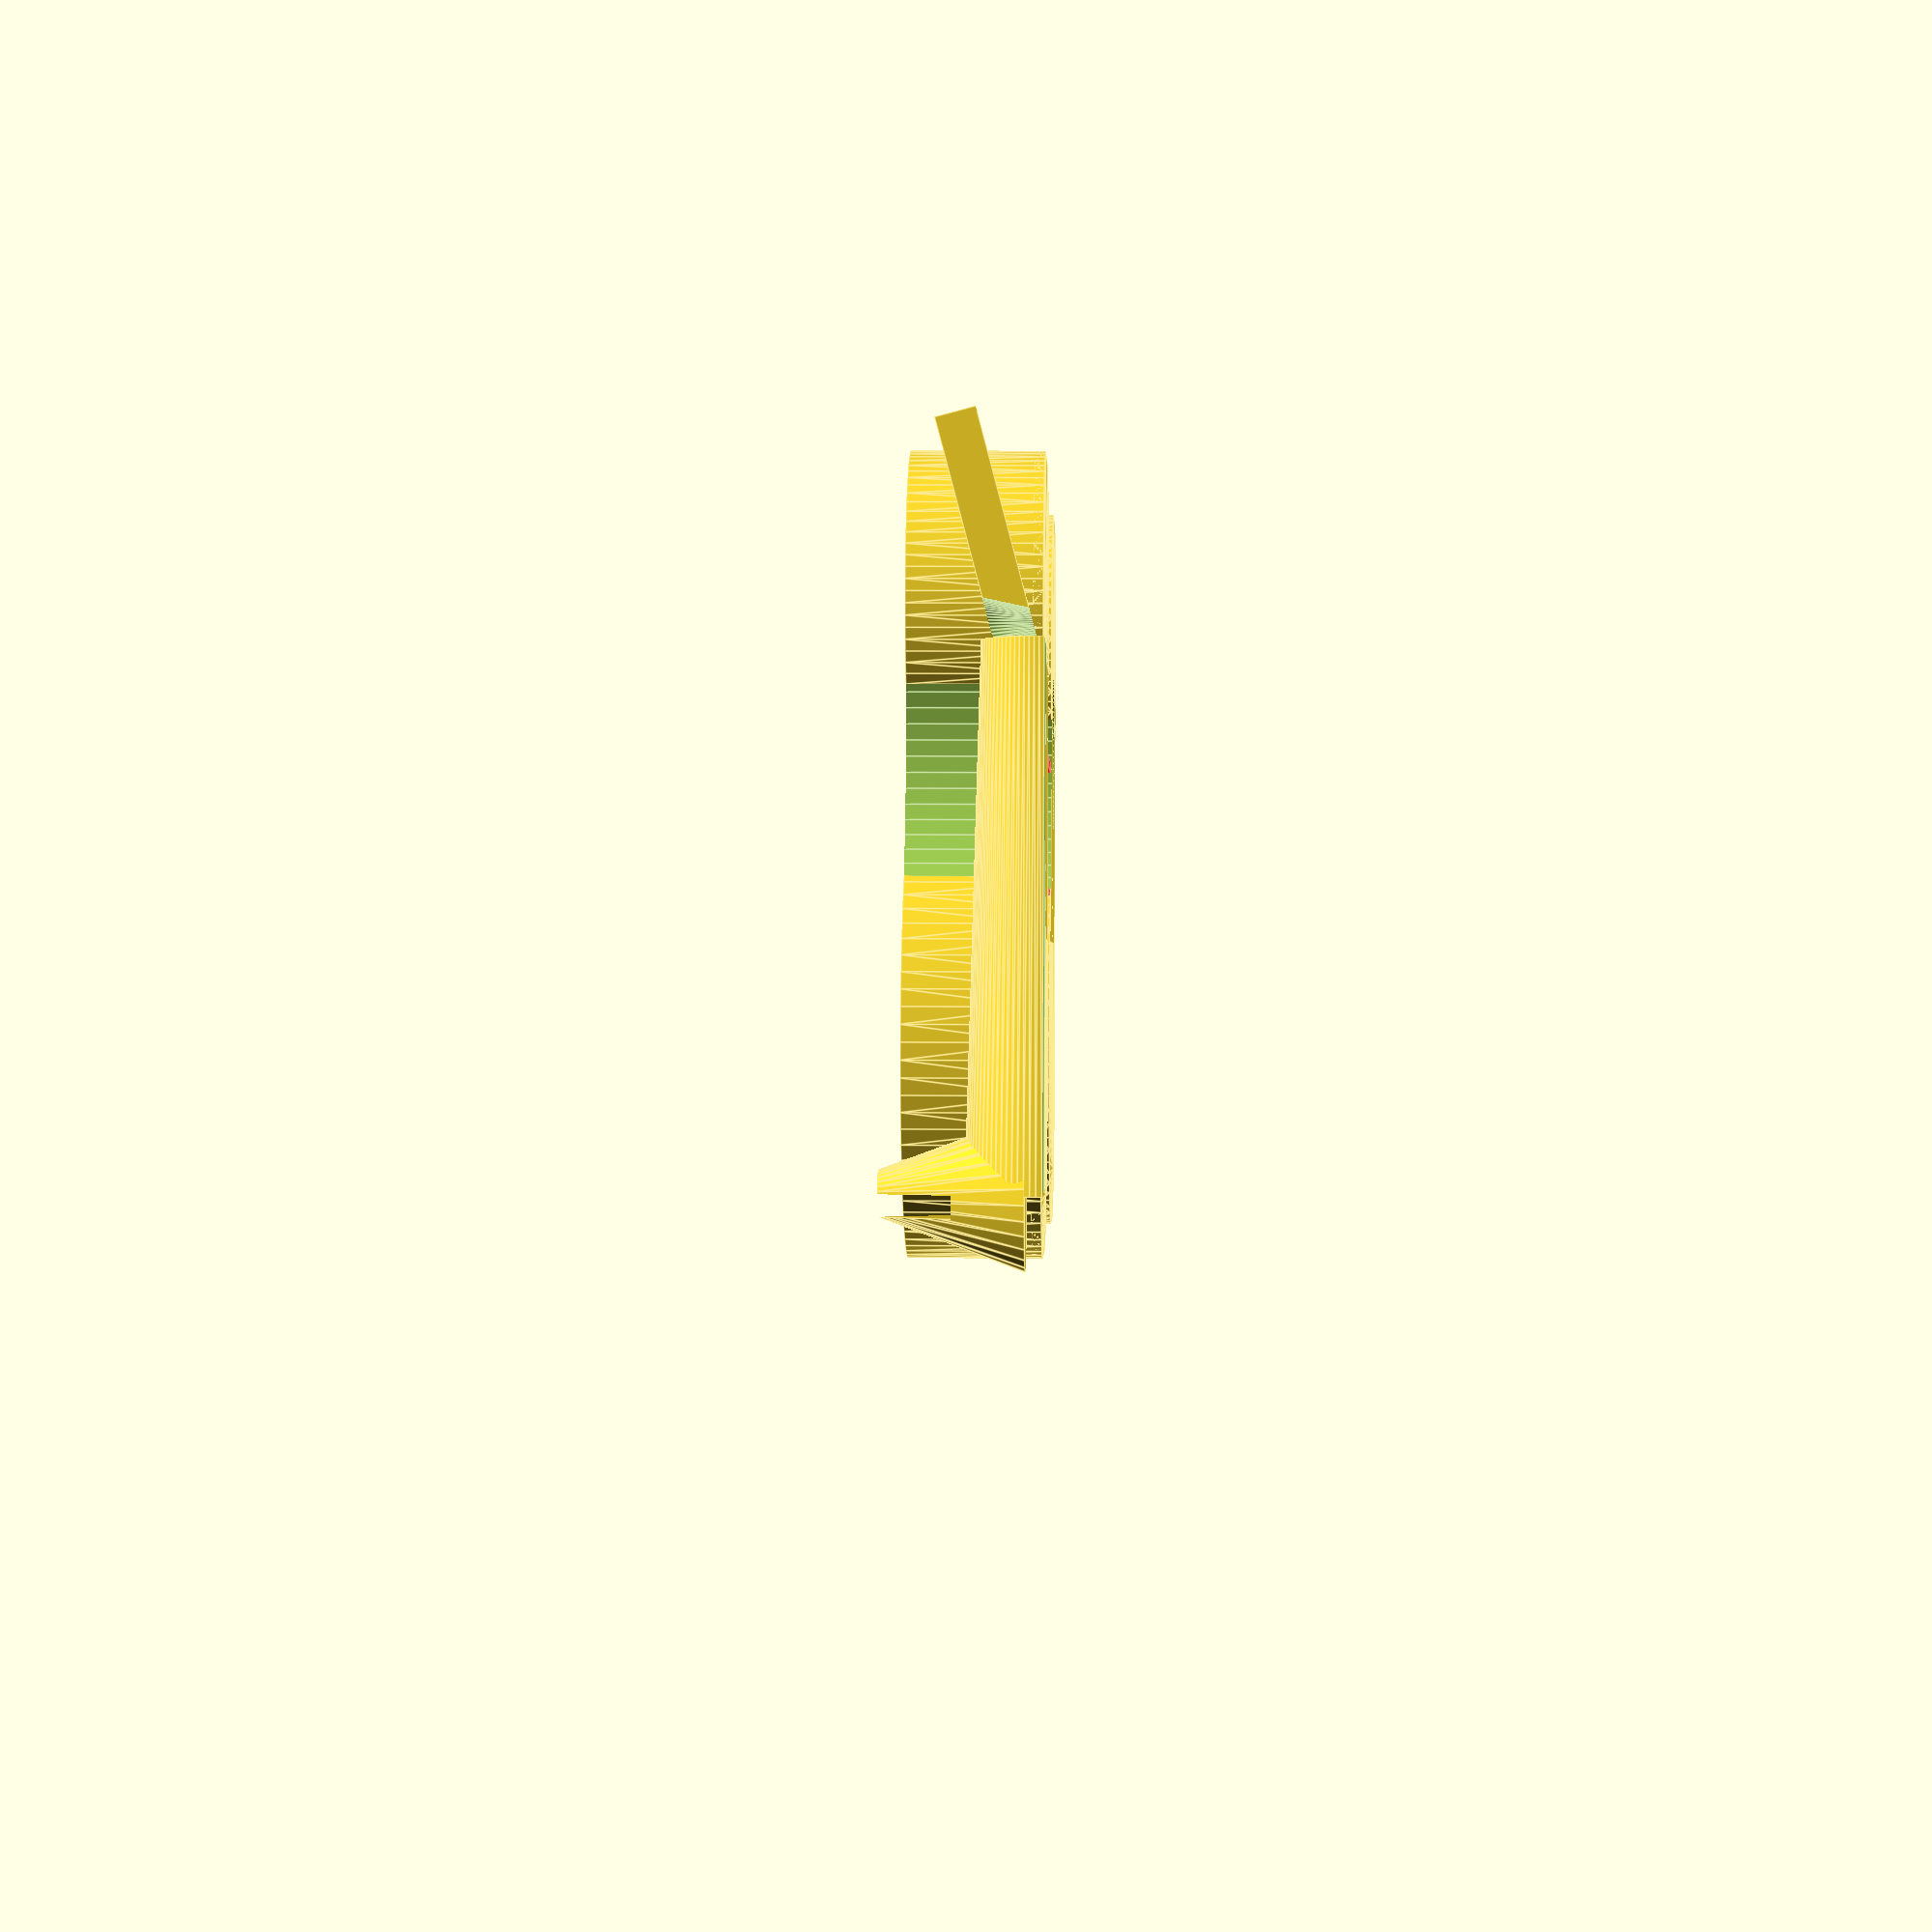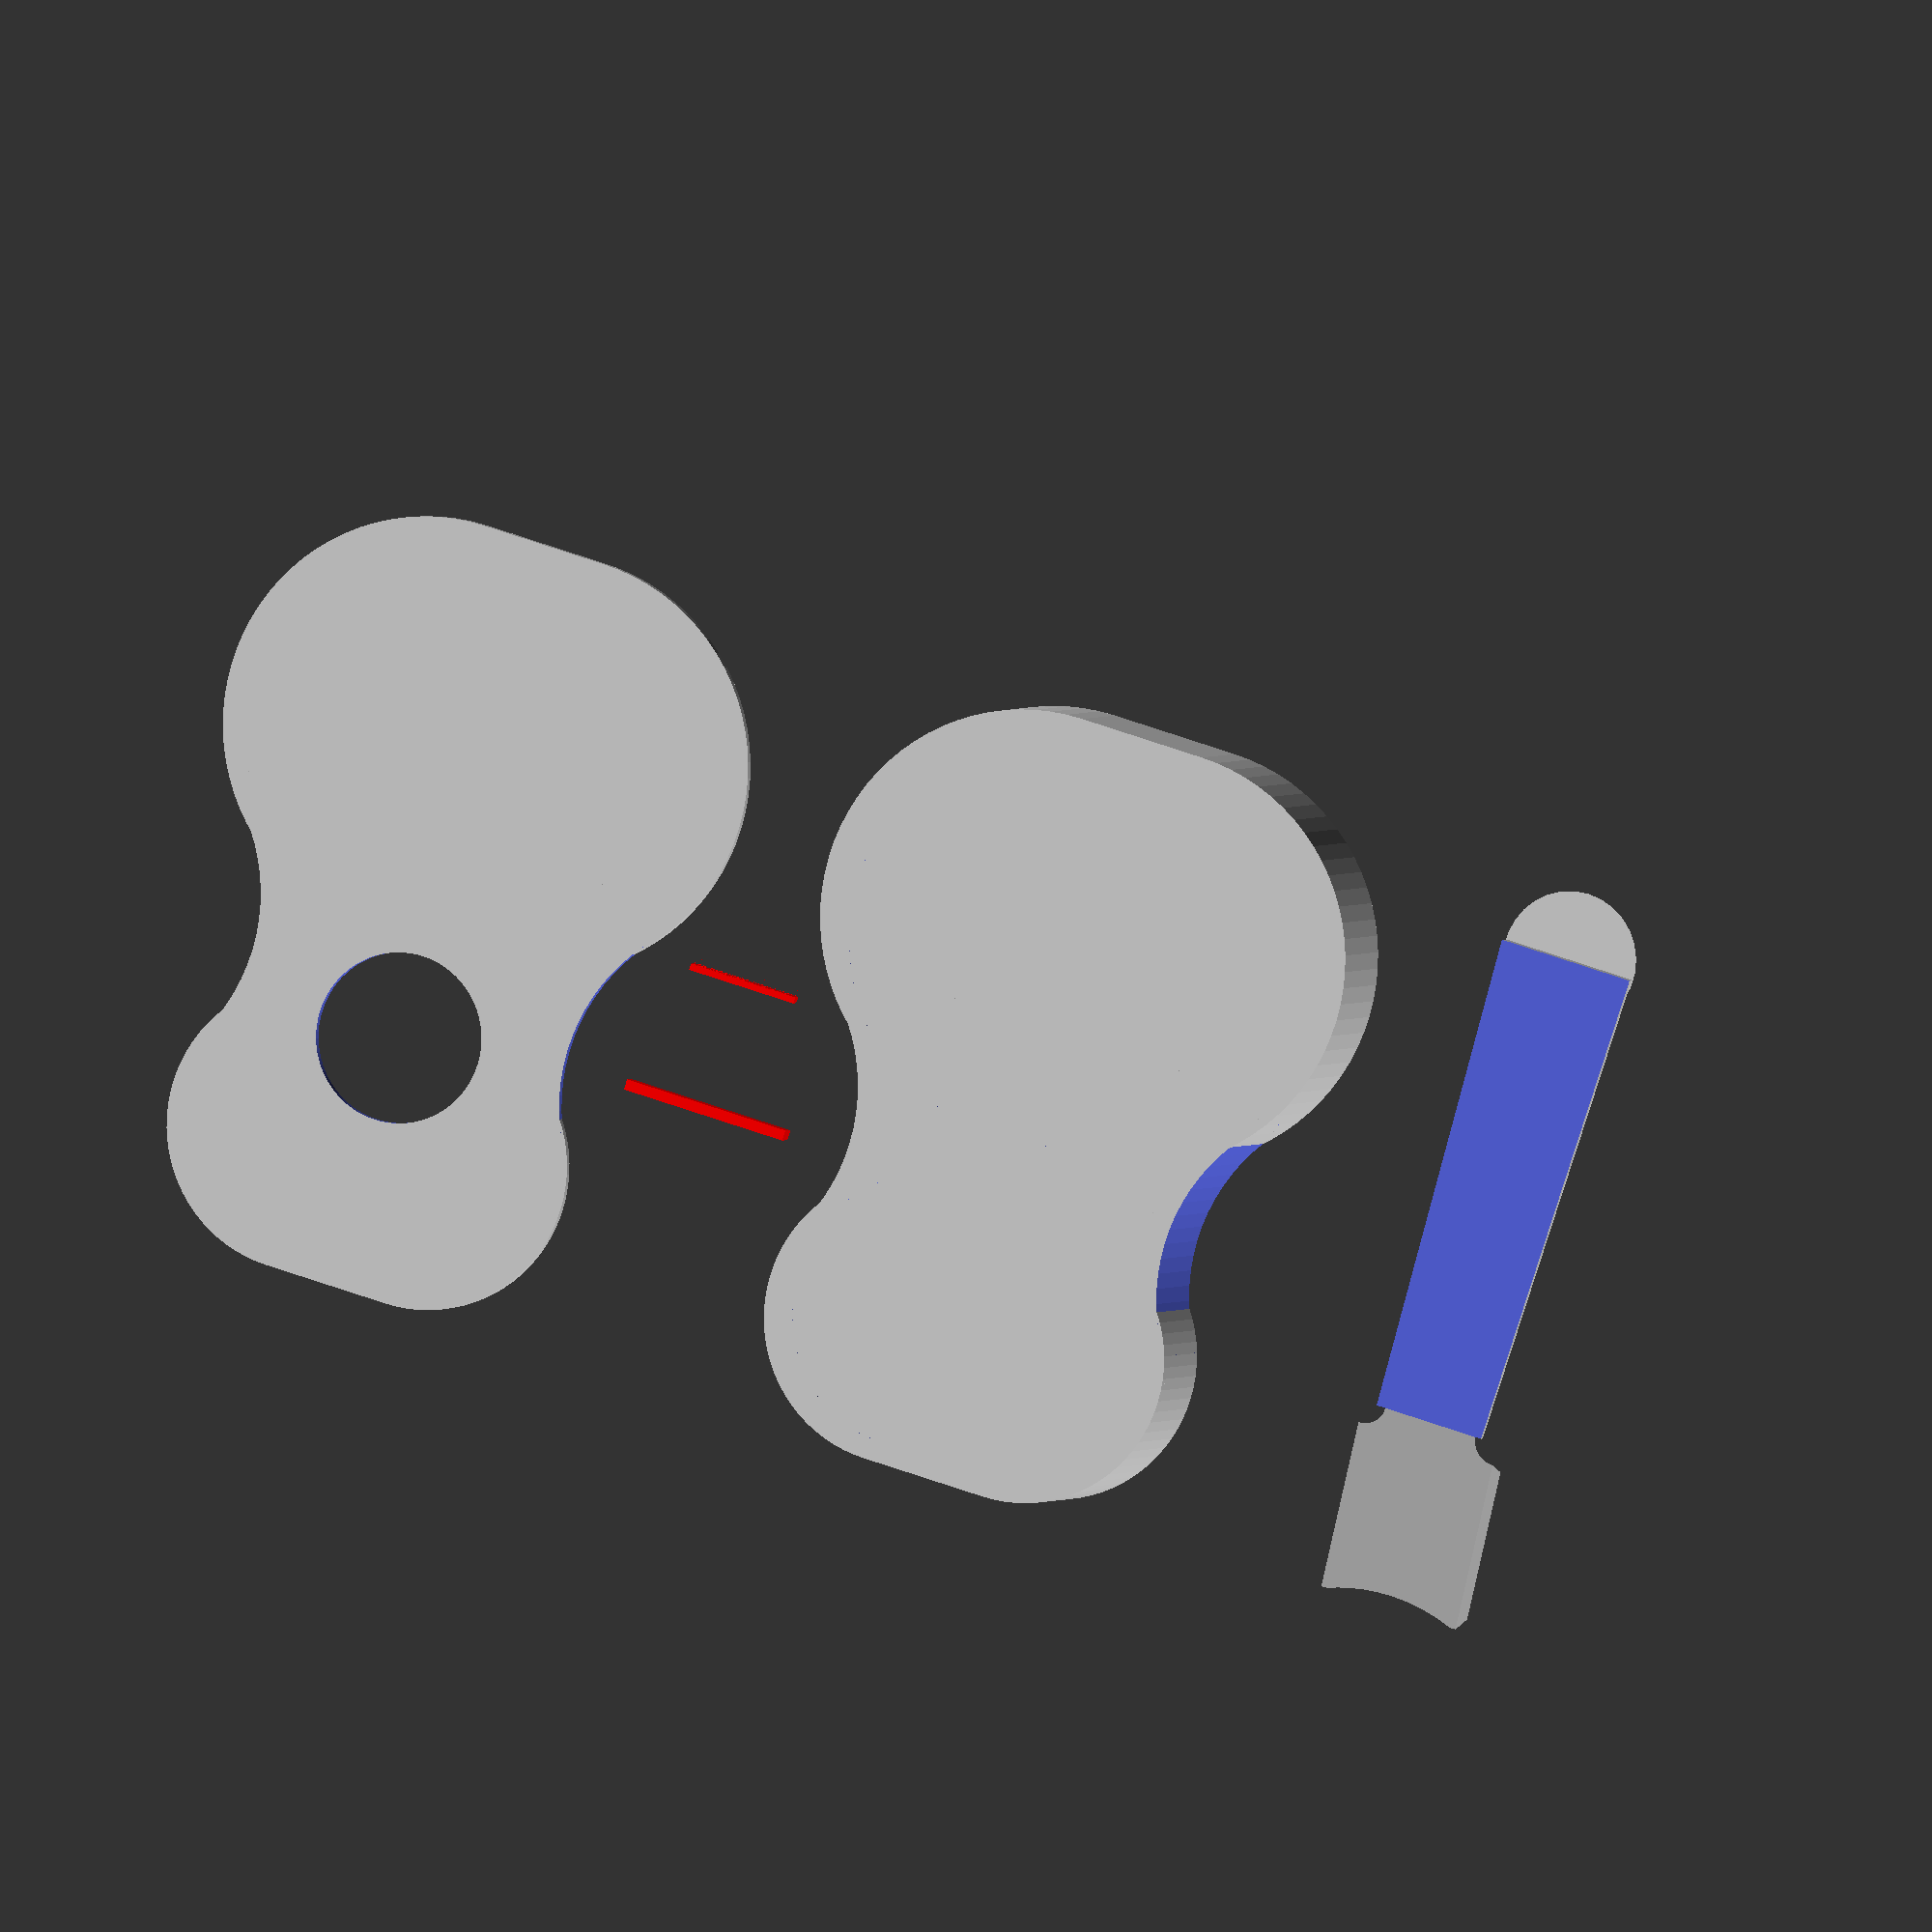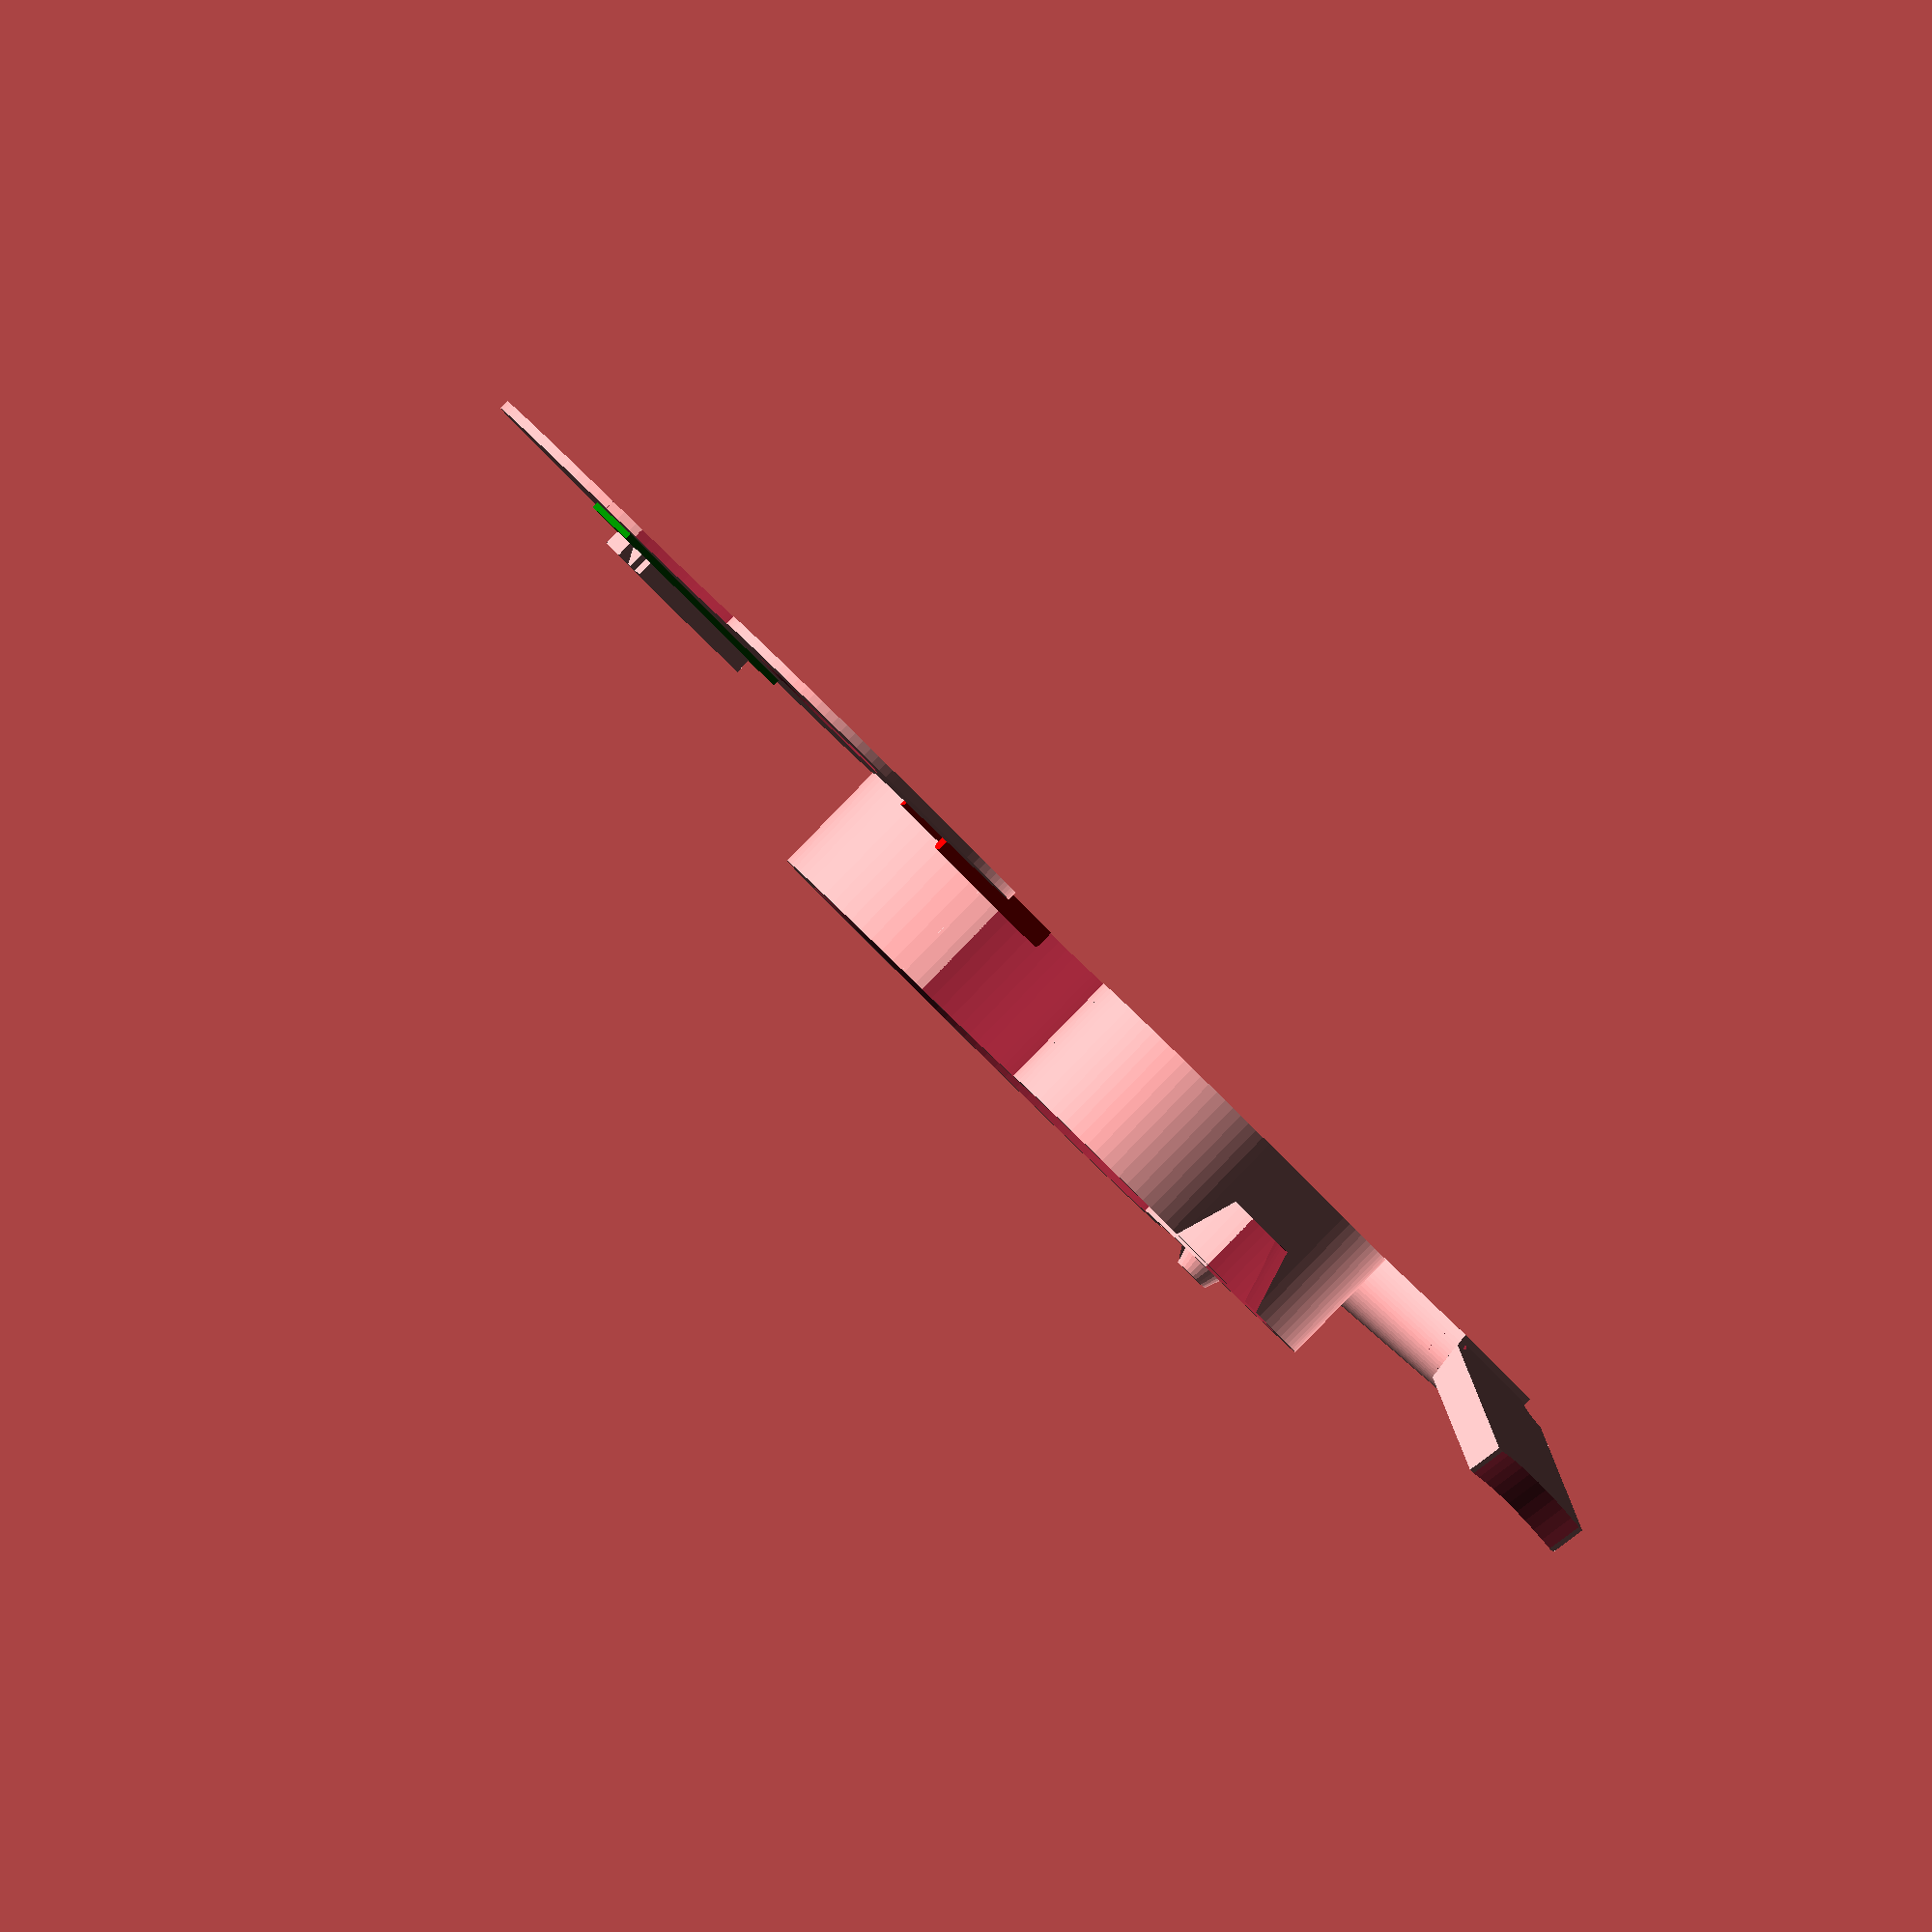
<openscad>
//// VARIABLES ////
// While most stuff is parameterized, some will require tweaking if they
// change.
body_height = 40;
large_radius = 65;
small_radius = 45;
circle_offset = 20;
back_thickness = 3;
front_thickness = back_thickness;
hole_radius = 26.5;
small_offset = 130;
hole_offset = small_offset - 35;
saddle_base_width = 24;
saddle_base_length = 80;
saddle_base_height = 2;
neck_bottom_rad = 21.35;
neck_top_rad = 17.45;
neck_length = 150;
quality = 80;

head_width = neck_top_rad * 2 + 10;
head_length = small_radius * 1.4;
head_thickness = 11.5;
head_angle = 15;
head_rad = (head_width - neck_top_rad) / 4;
head_rad_big = 55;

nut_thickness = 2;
nut_height = 2;

string_rad = 1.5;
body_length = 100;

saddle_top_height = 5;
saddle_top_width = 53;
saddle_increment = (saddle_top_width - 14) / 2;
string_block_length = 9;

bridge_thickness = 3.3;

module body() {
 back_and_sides();
 front();
}

module uke_shape(thickness) {
 hull() {
  translate([0, -circle_offset, 0])
   cylinder(r=large_radius, h=thickness, $fn=quality);
  translate([0, circle_offset, 0])
   cylinder(r=large_radius, h=thickness, $fn=quality);
 }

 hull() {
  translate([small_offset, -circle_offset, 0])
   cylinder(r=small_radius, h=thickness, $fn=quality);
  translate([small_offset, circle_offset, 0])
   cylinder(r=small_radius, h=thickness, $fn=quality);
 }

 difference() {
  // TODO: parameterize this
  translate([30, -70, 0]) cube(size=[85, 140, thickness]);
  translate([82.8, 112.7, -1]) cylinder(r=60, h=thickness + 2, $fn=quality);
  translate([82.8, -112.7, -1]) cylinder(r=60, h=thickness + 2, $fn=quality);
 }
}

module back() {
 uke_shape(back_thickness);
}

module front() {
 difference() {
  translate([0, 0, body_height])
   uke_shape(front_thickness);
  translate([hole_offset, 0, body_height - 1])
   cylinder(r=hole_radius, h=front_thickness + 2, $fn=quality);
 }
 saddle();
}

module bridge() {
 bridge_height = saddle_top_height;
 bridge_x = saddle_base_width / -2;
 bridge_y = saddle_top_width / -2;
 bridge_z = body_height + front_thickness + saddle_base_height;
 bridge_rad = bridge_thickness / 2;
 translate([bridge_x, bridge_y, bridge_z]) {
  color("red") {
   translate([saddle_base_width - bridge_thickness * 2, 0, 0]) {
    cube(size=[bridge_thickness, saddle_top_width, bridge_height]);
    translate([bridge_rad, 0, bridge_height])
     rotate([-90, 0, 0])
      cylinder(r=bridge_rad, h=saddle_top_width, $fn=quality);
   }
  }
 }
}

module saddle() {
 translate([saddle_base_width / -2, 0, body_height + front_thickness]) {
  difference() {
   union() {
    // saddle base
    color("green") {
     translate([0, saddle_base_length / -2, 0])
      cube(size=[saddle_base_width, saddle_base_length, saddle_base_height]);
    }

    // raised saddle parts
    translate([0, saddle_top_width / -2, saddle_base_height]) {
     cube(size=[string_block_length, saddle_top_width, saddle_top_height]);
     translate([saddle_base_width - bridge_thickness, 0, 0])
      cube(size=[bridge_thickness, saddle_top_width, saddle_top_height]);

     difference() {
      translate([saddle_base_width - bridge_thickness * 3 - 5, 0, 0])
       cube(size=[bridge_thickness + 5, saddle_top_width, saddle_top_height]);
      // TODO: parameterize the subtracted part:
      translate([-3, -1, 6])
       rotate([0, 40, 0])
        cube(size=[15, 55, 15]);
     }
    }
   }

   // holes for the strings
   translate([-1, 0, saddle_top_height / 2 + saddle_base_height]) {
    string_hole(saddle_increment);
    string_hole(saddle_increment/3);
    string_hole(-saddle_increment/3);
    string_hole(-saddle_increment);
   }
  }
 }
}

module string_hole(increment) {
 translate([0, increment, 0])
  rotate([0, 90, 0])
   cylinder(r=string_rad, h=string_block_length + 2, $fn=quality);
}

module sides() {
 difference() {
  uke_shape(body_height);
  // TODO: parameterize this
  translate([4, 0, -10])
   scale([0.94, 0.87, 1.5])
    uke_shape(body_height);
 }
}

module head() {
 // TODO: Math... can you use it?  Angle distance should be calculated.
 angle_distance = 3;
 head_x = neck_length + small_offset + small_radius - angle_distance;
 head_y = head_width * -0.5;
 head_z = body_height + front_thickness - head_thickness;
 translate([head_x, head_y, head_z]) {
  rotate([0, head_angle, 0]) {
   difference() {
    cube(size=[head_length, head_width, head_thickness]);
    translate([0, 0, -1]) {
     cylinder(r1=head_rad * 2, r2=head_rad, h=head_thickness + 2, $fn=quality);
     translate([0, head_width, 0])
      cylinder(r1=head_rad * 2, r2=head_rad, h=head_thickness + 2, $fn=quality);

     // This one is just to make the headstock less boring.
     translate([head_length + head_rad_big - 4,head_width / 2, 0])
      cylinder(r=head_rad_big, h=head_thickness + 2, $fn=quality);
    }
   }
  }
 }
}

module neck() {
 neck_x = -2 * neck_bottom_rad - front_thickness + 1;
 neck_z = small_offset + small_radius;
 rotate([0, 90, 0])
  translate([neck_x, 0, neck_z])
   difference() {
    cylinder(r1=neck_bottom_rad, r2=neck_top_rad, h=neck_length, $fn=quality);
    translate([-2*neck_bottom_rad, -1*neck_bottom_rad, -1])
     cube(size=[neck_bottom_rad * 2, neck_bottom_rad * 2, neck_length + 2]);
   }

 difference() {
  translate([small_offset + small_radius, 0, 0])
   cylinder(r2=neck_bottom_rad, r1=neck_bottom_rad * 0.3, h=body_height);
  translate([0, 0, -0.5 * body_height]) sides();
 }
 head();
}

module nut() {
 color("red") {
  translate([neck_length + small_offset + small_radius, neck_top_rad * -1, body_height + front_thickness]) {
   cube(size=[nut_thickness,neck_top_rad * 2,nut_height]);
   difference() {
    rotate([-90,0,0]) translate([0,nut_height * -1,0]) cylinder(r=nut_thickness, h=neck_top_rad * 2, $fn=quality);
    translate([-nut_thickness, -1, 0]) cube(size=[nut_thickness,(neck_top_rad * 2) + 2,nut_height * 2]);
   }
  }
 }
}

module half_neck_base() {
 translate([small_offset + small_radius, 0, body_height/2]) cylinder(r2=neck_bottom_rad, r1=neck_bottom_rad * 0.65, h=body_height / 2, $fn=quality);

}

module complete_uke() {
 body();
 neck();
 //saddle();
 nut();
 bridge();
}

module complete_uke_exploded() {
 back_and_sides();

 translate([0, 200, -body_height])
  front();

 translate([-neck_length - small_offset/2, -150, body_height + front_thickness])
  rotate([180, 0, 0])
   neck();

 translate([0, 0,-body_height - front_thickness]) {
  translate([-neck_length - small_offset,100,0])
   nut();

  translate([80,100,-saddle_base_height])
   bridge();
 }
}

module back_and_sides() {
 back();

 difference() {
  sides();
  half_neck_base();
 }
}

//complete_uke();
complete_uke_exploded();


</openscad>
<views>
elev=172.5 azim=82.4 roll=88.3 proj=p view=edges
elev=178.4 azim=253.0 roll=345.3 proj=o view=solid
elev=270.9 azim=306.8 roll=44.3 proj=o view=solid
</views>
